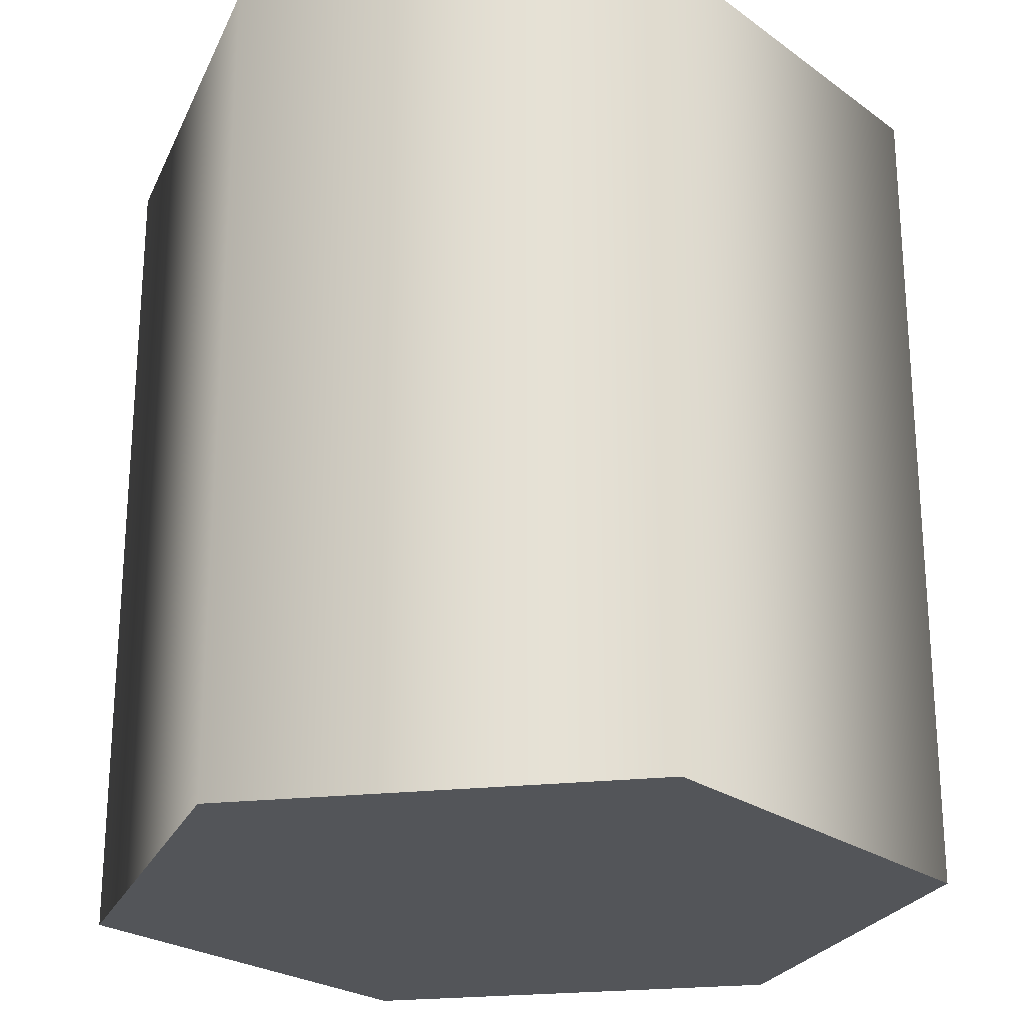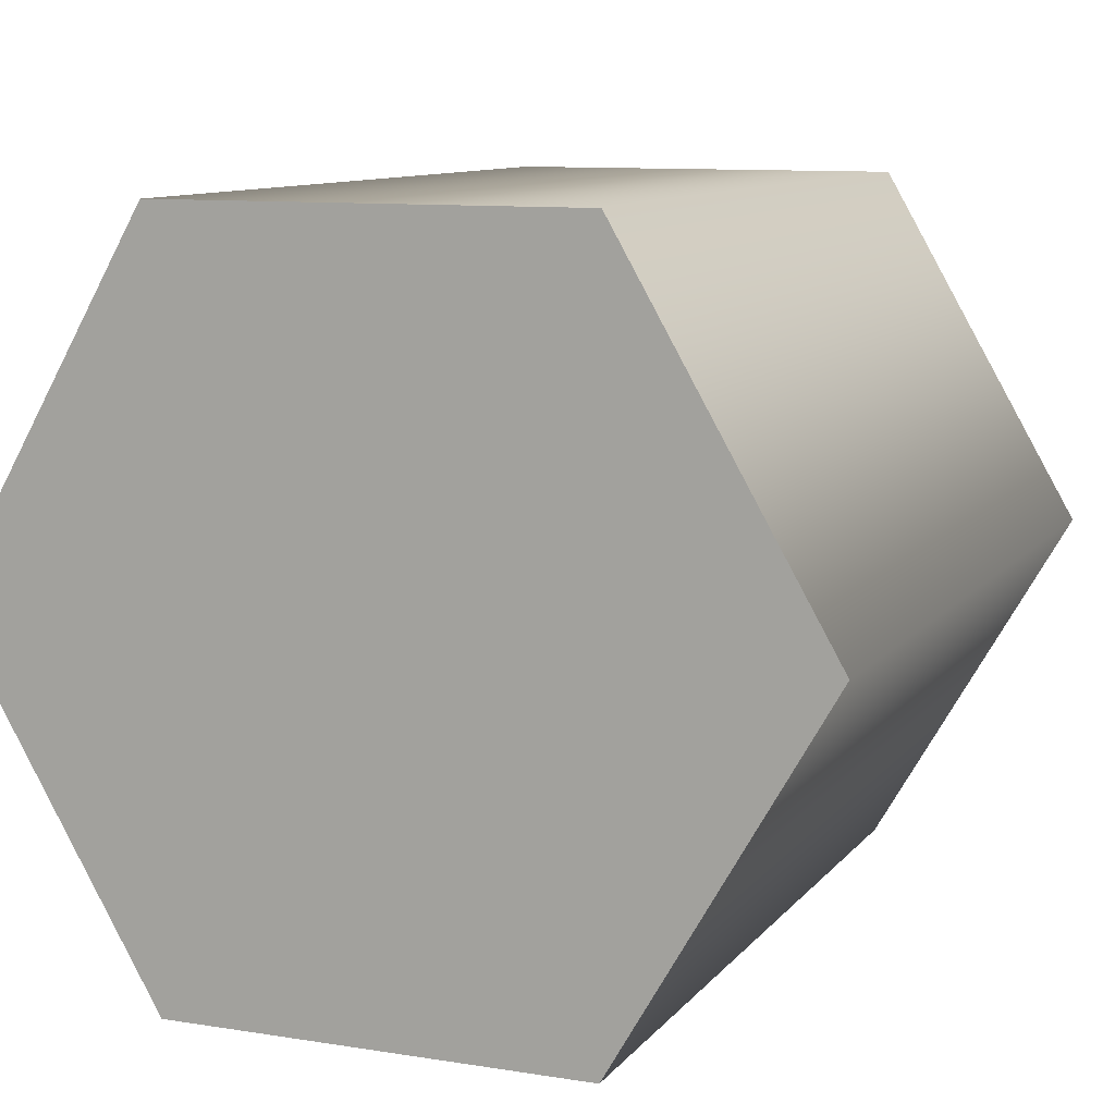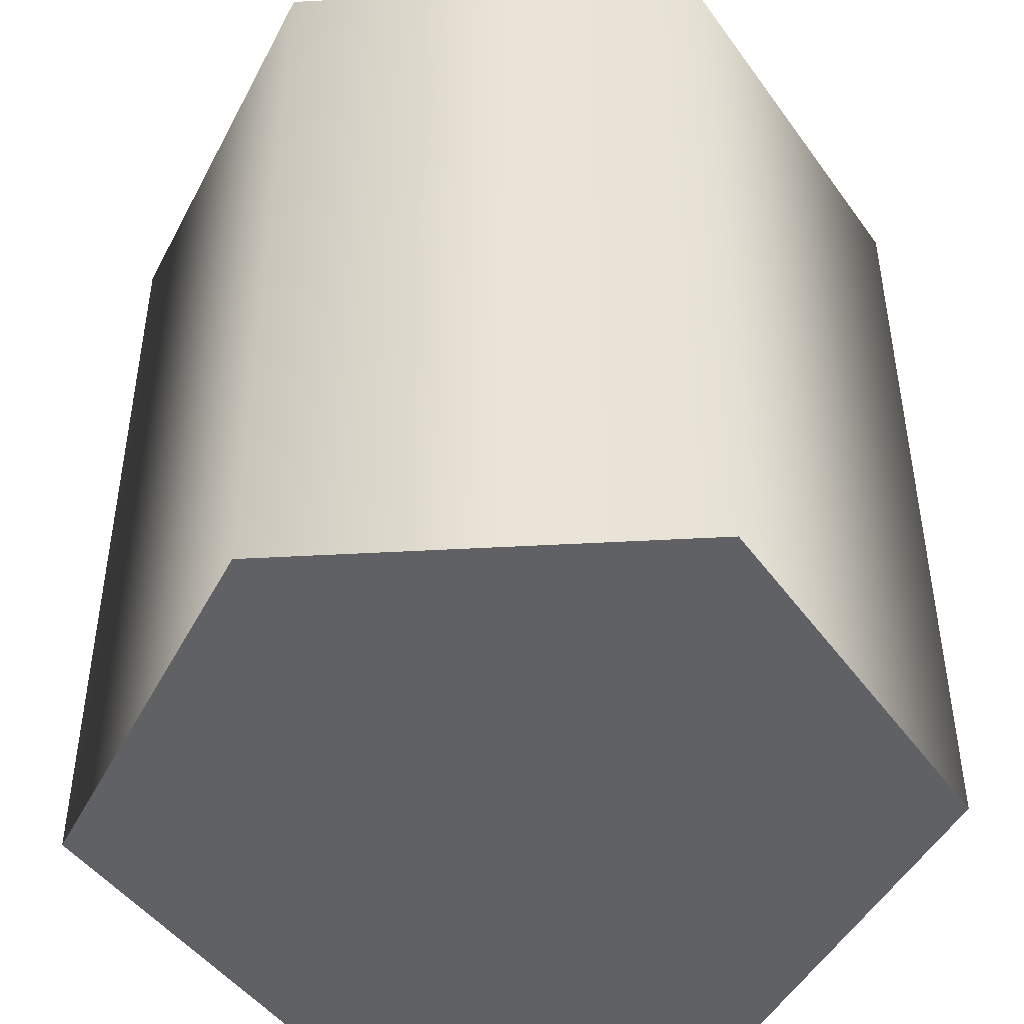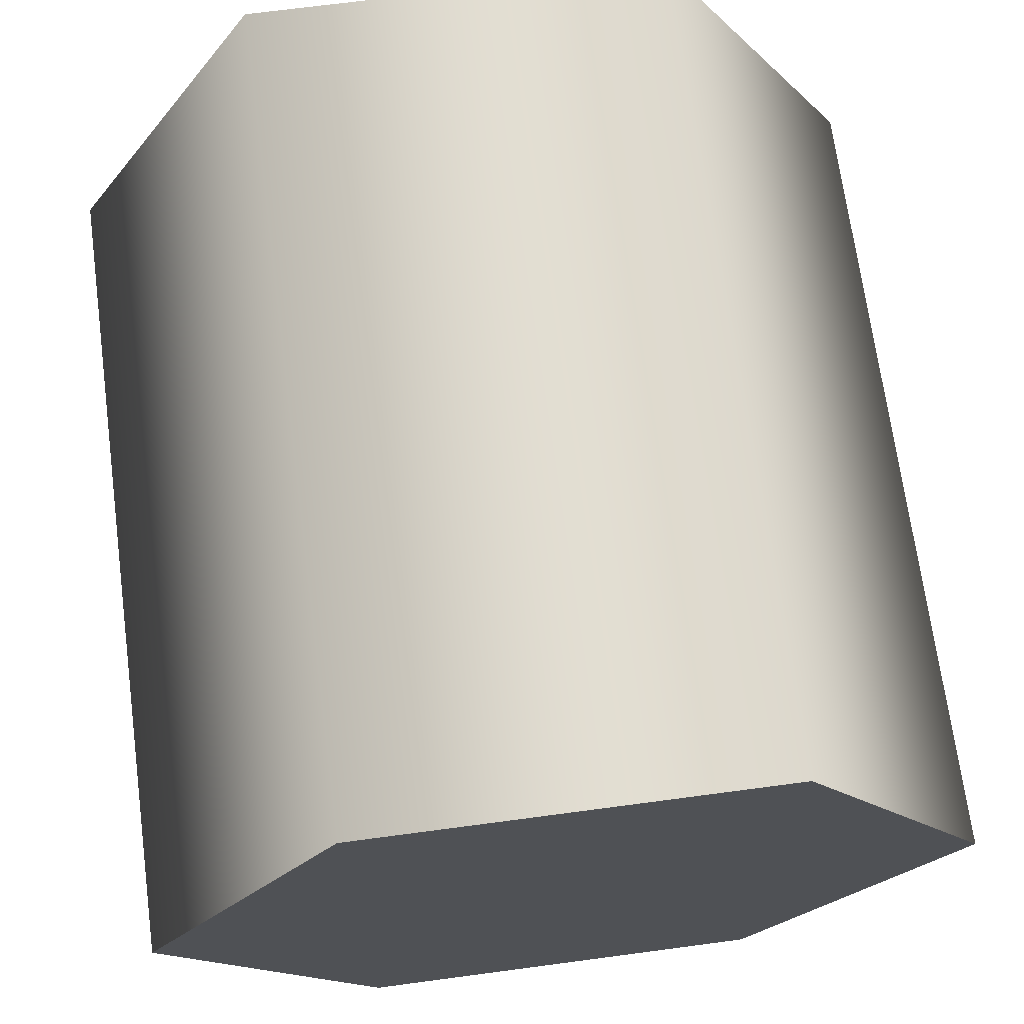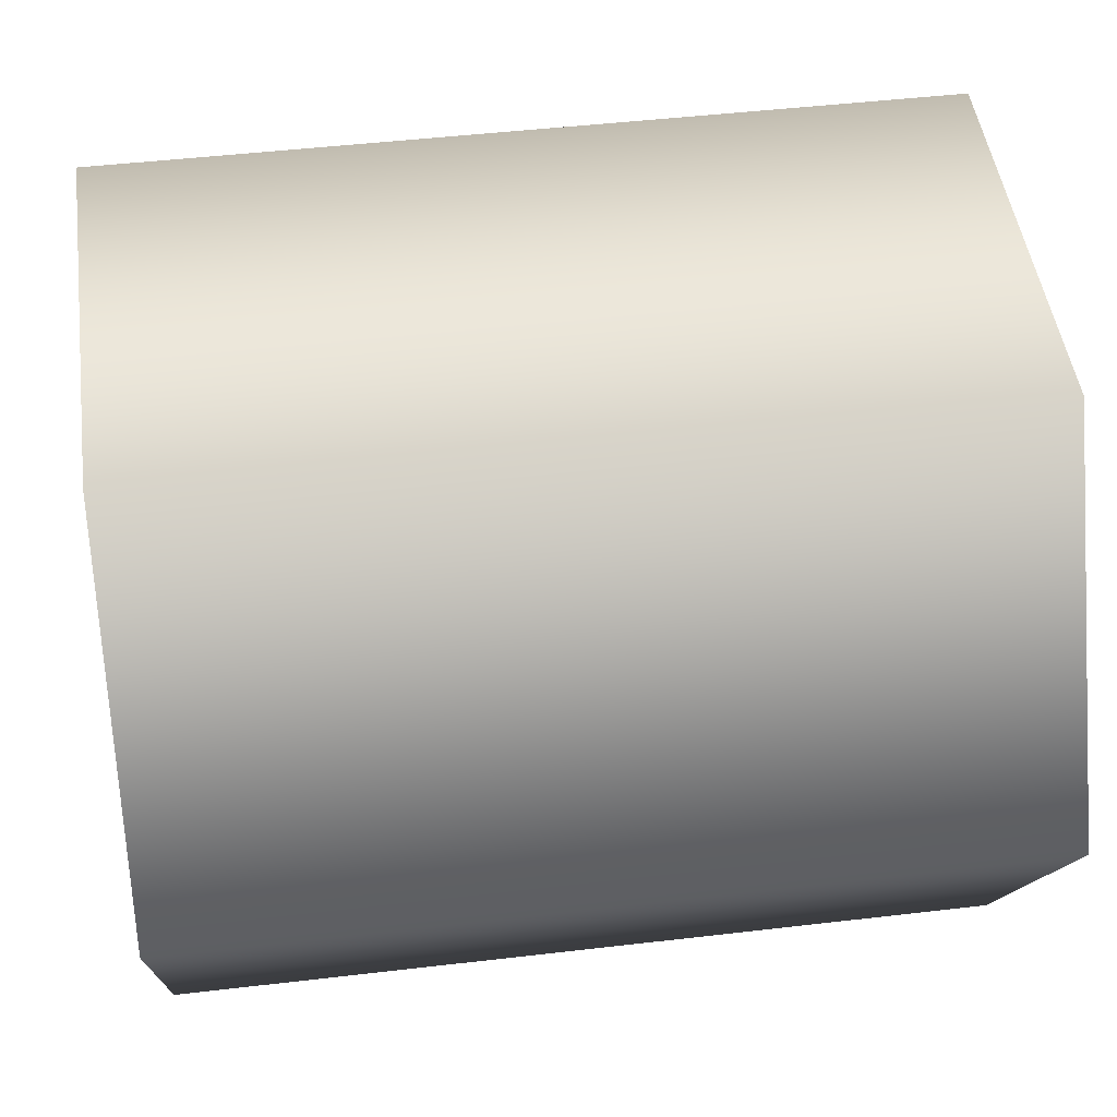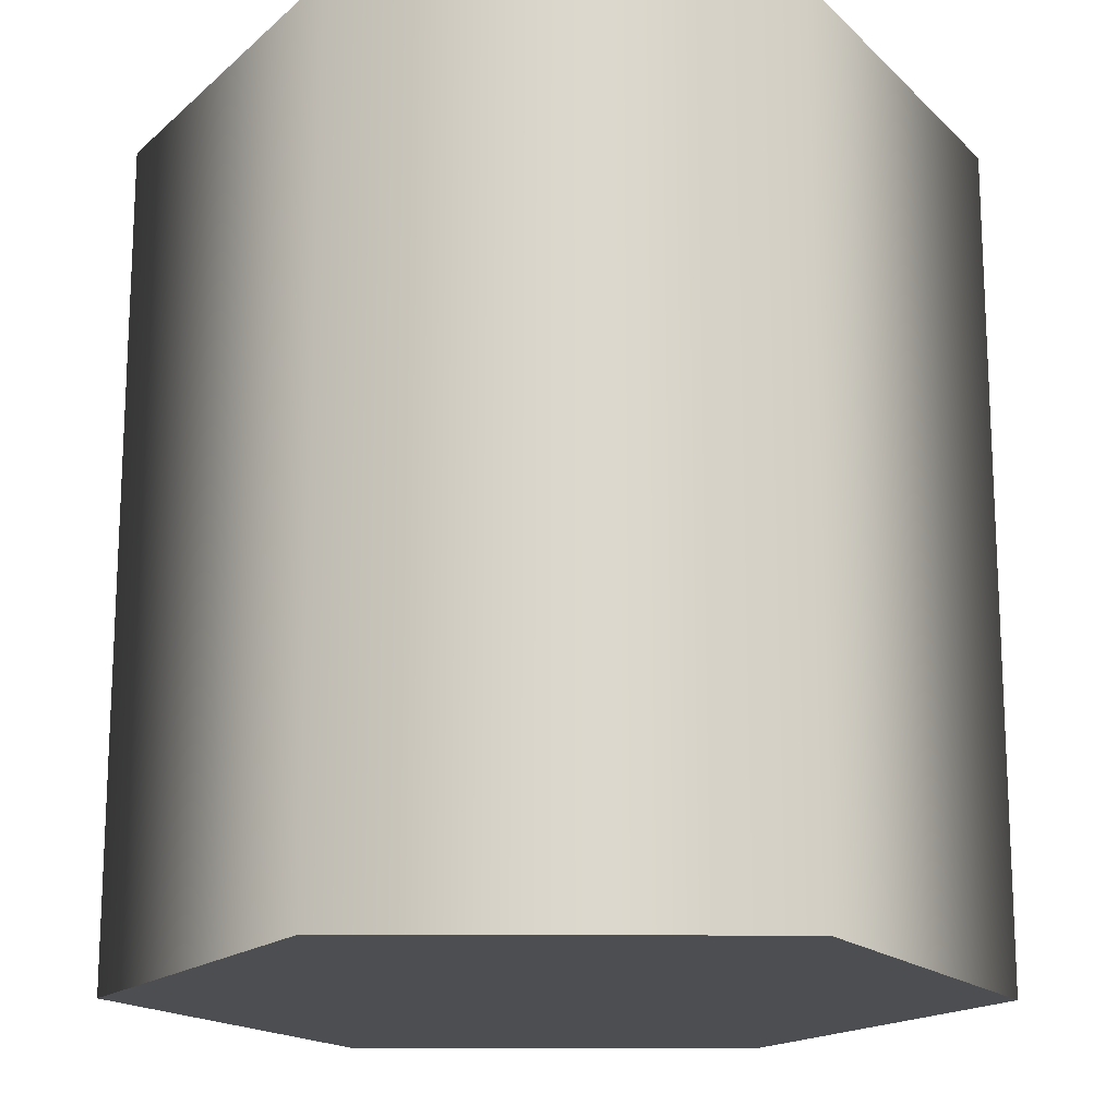
<metadata>
{"format":"obj","ext":"obj","renderer":"f3d","projection":"perspective","resolution":1024,"background":"white","views":[{"elev":-24.2,"azim":-49.8,"up":"+Y"},{"elev":10.1,"azim":22.3,"up":"+Z"},{"elev":-46.1,"azim":-116.4,"up":"+Y"},{"elev":69.5,"azim":-7.6,"up":"+Z"},{"elev":46.9,"azim":82.4,"up":"+Z"},{"elev":-16.8,"azim":59.2,"up":"+Y"}]}
</metadata>
<code>
g pb_Mesh48132
v 0 0 0
v 0 1 0
v 0.25 0 0.433
v 0.25 1 0.433
v 0.25 0 0.433
v 0.25 1 0.433
v 0.75 0 0.433
v 0.75 1 0.433
v 0.75 0 0.433
v 0.75 1 0.433
v 1 0 -4.371e-08
v 1 1 -4.371e-08
v 1 0 -4.371e-08
v 1 1 -4.371e-08
v 0.75 0 -0.433
v 0.75 1 -0.433
v 0.75 0 -0.433
v 0.75 1 -0.433
v 0.25 0 -0.433
v 0.25 1 -0.433
v 0.25 0 -0.433
v 0.25 1 -0.433
v 0.25 0 0.433
v 0.5 0 0
v 0 0 0
v 0.75 0 0.433
v 1 0 -4.371e-08
v 0.75 0 -0.433
v 0.25 0 -0.433
v 0 1 0
v 0.5 1 0
v 0.25 1 0.433
v 0.75 1 0.433
v 1 1 -4.371e-08
v 0.75 1 -0.433
v 0.25 1 -0.433
g pb_Mesh48132_0
f 3 2 1
f 3 4 2
f 7 6 5
f 7 8 6
f 11 10 9
f 11 12 10
f 15 14 13
f 15 16 14
f 19 18 17
f 19 20 18
f 1 22 21
f 1 2 22
f 25 24 23
f 23 24 26
f 26 24 27
f 27 24 28
f 28 24 29
f 29 24 25
f 32 31 30
f 33 31 32
f 34 31 33
f 35 31 34
f 36 31 35
f 30 31 36

</code>
